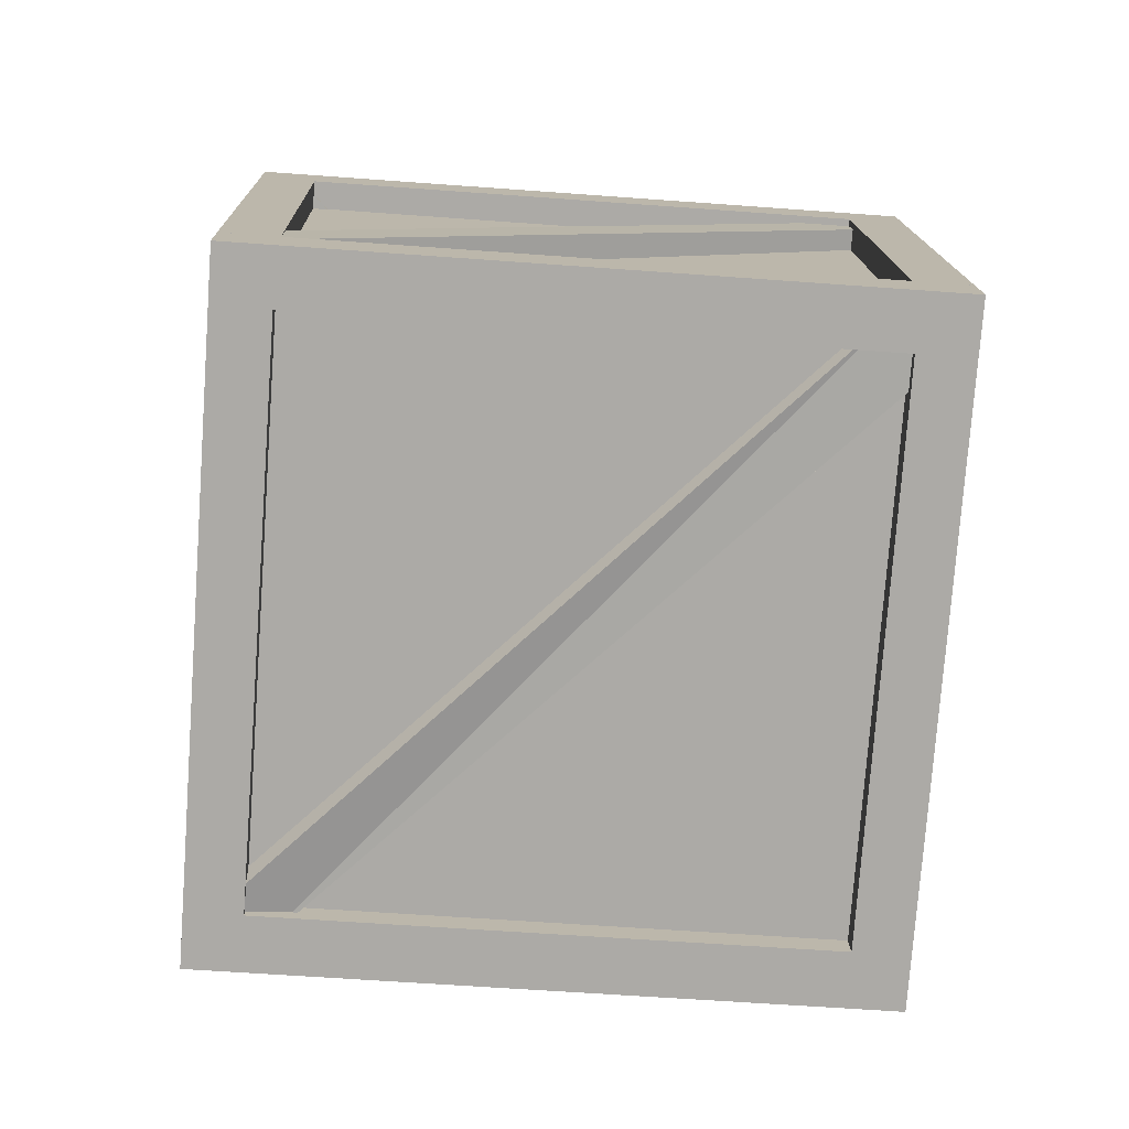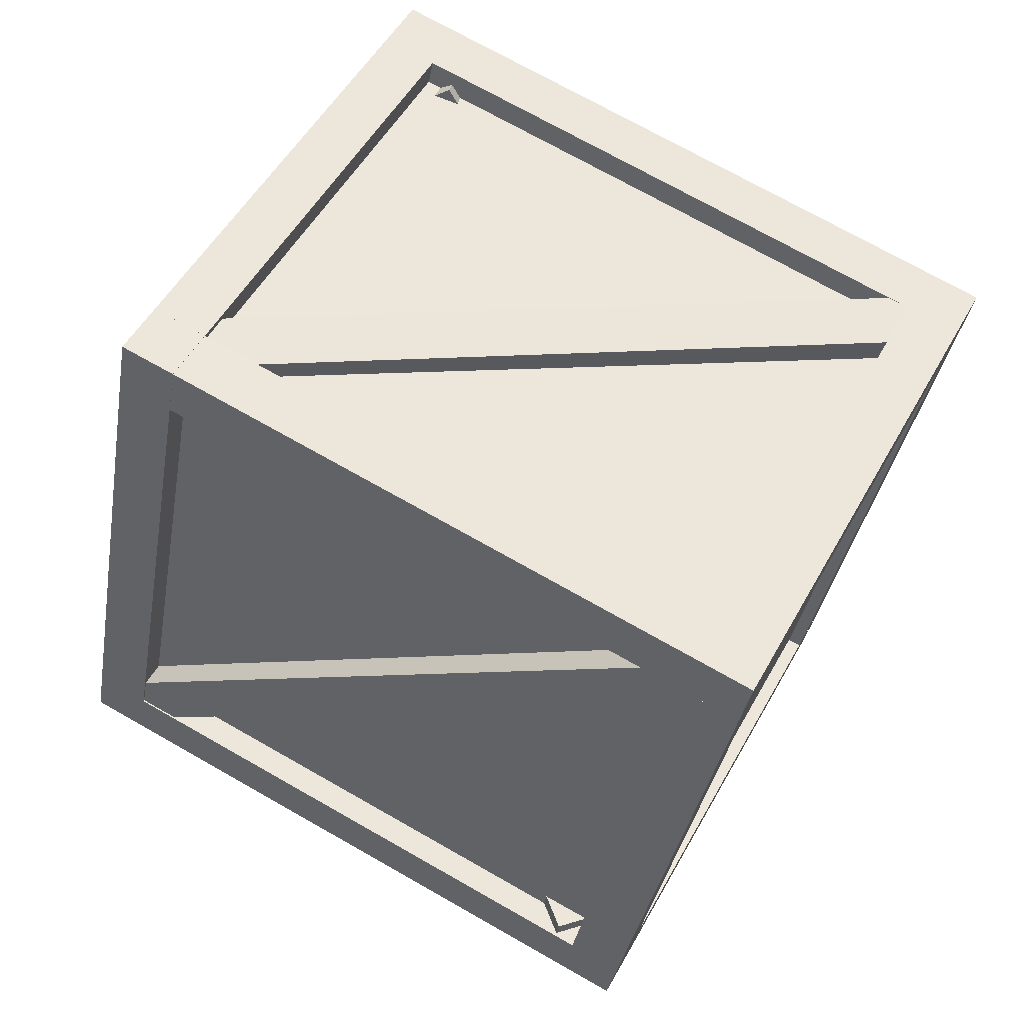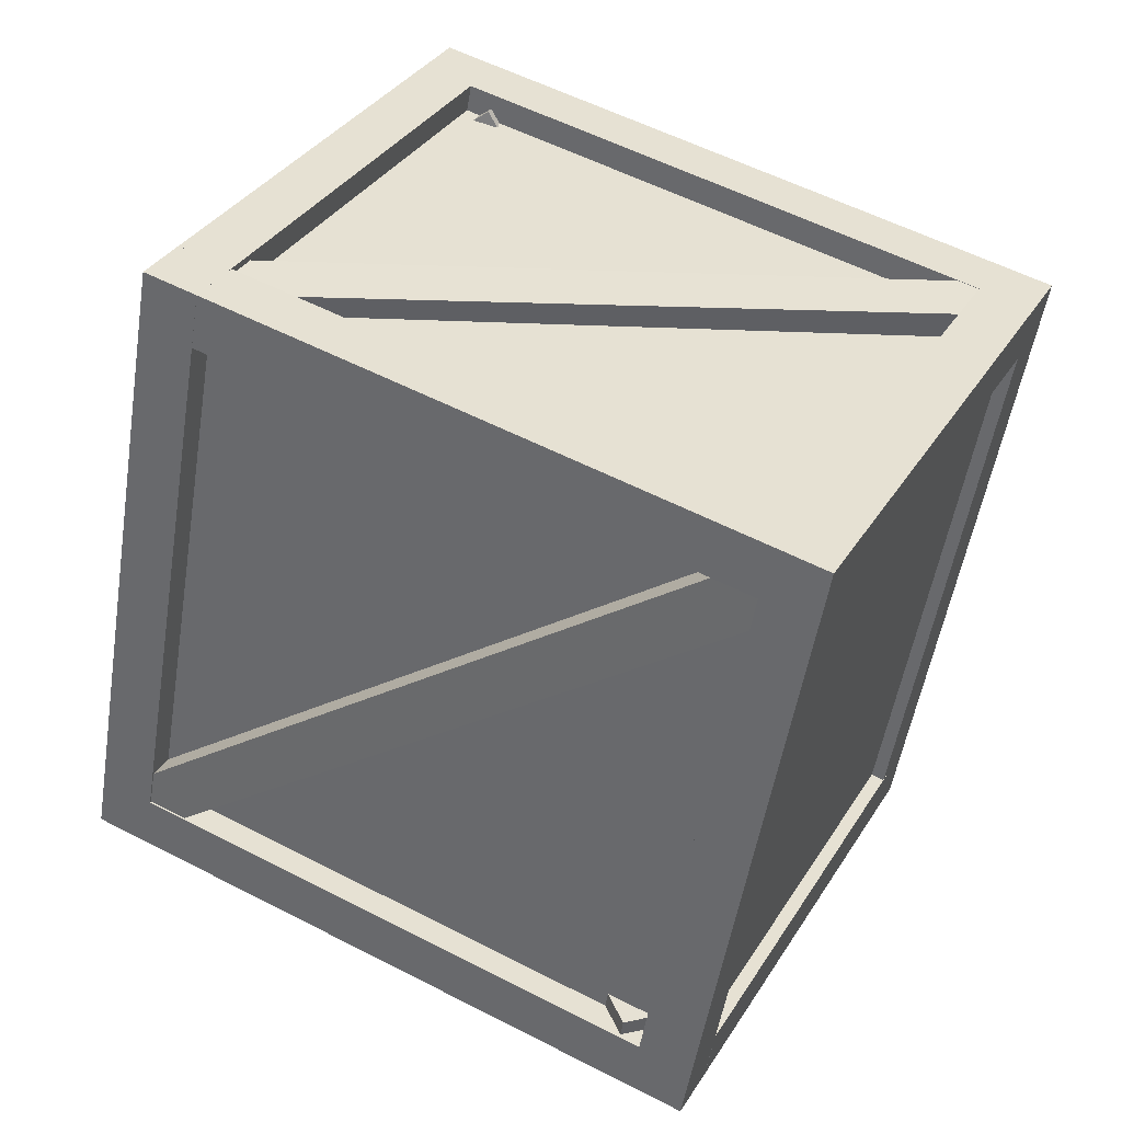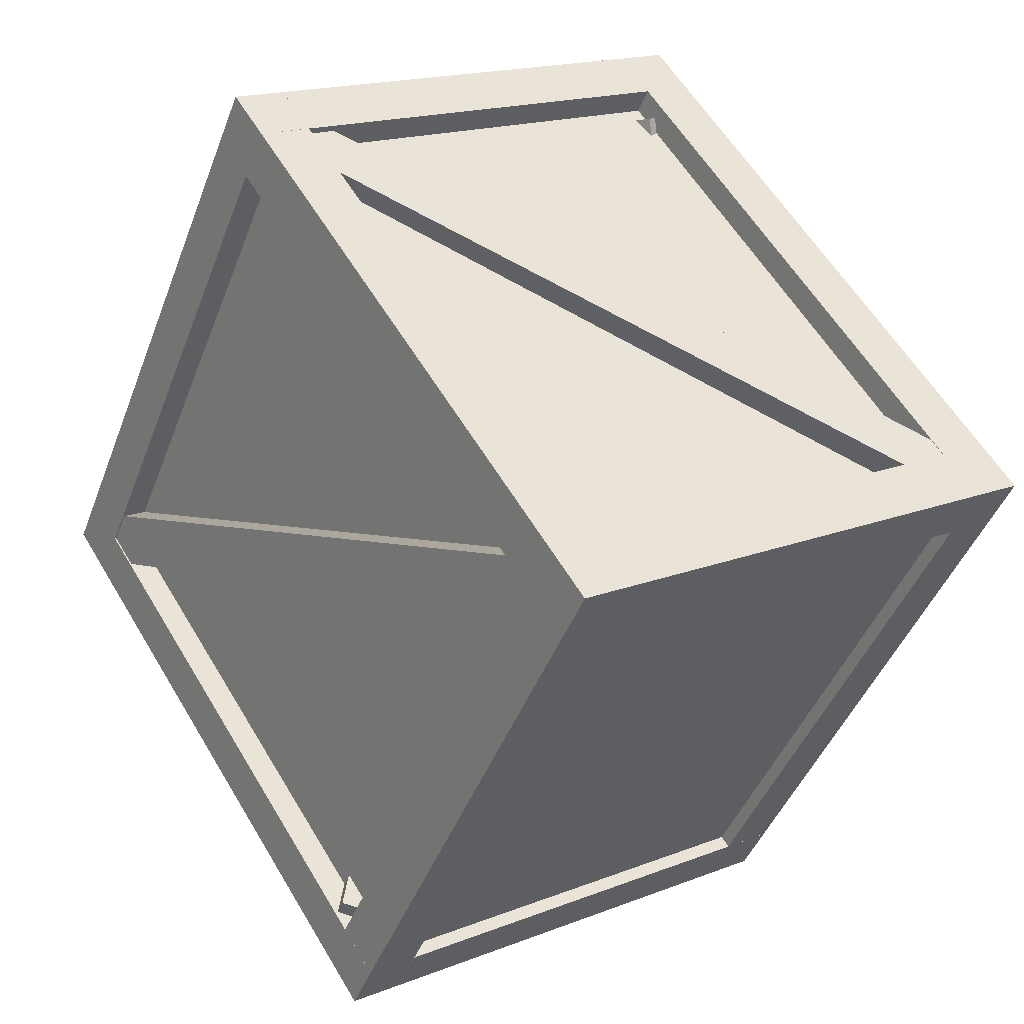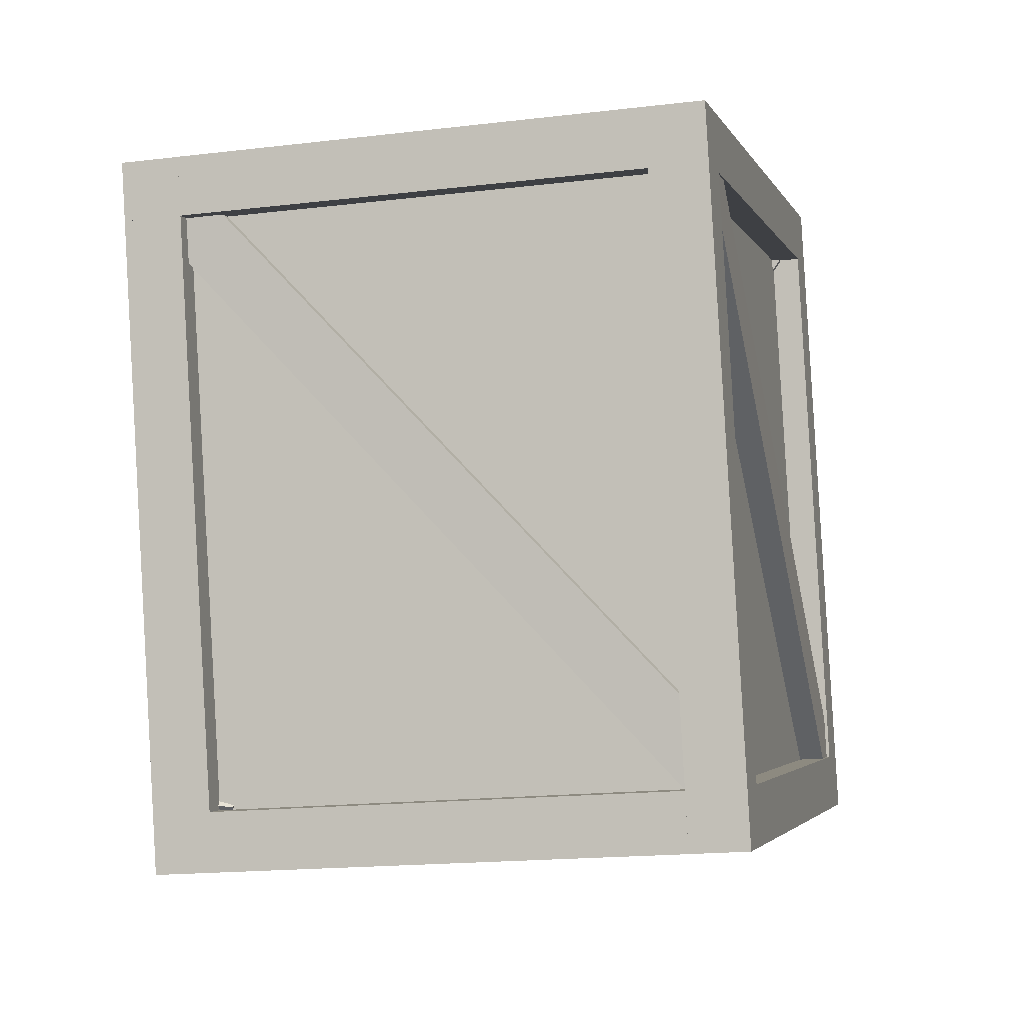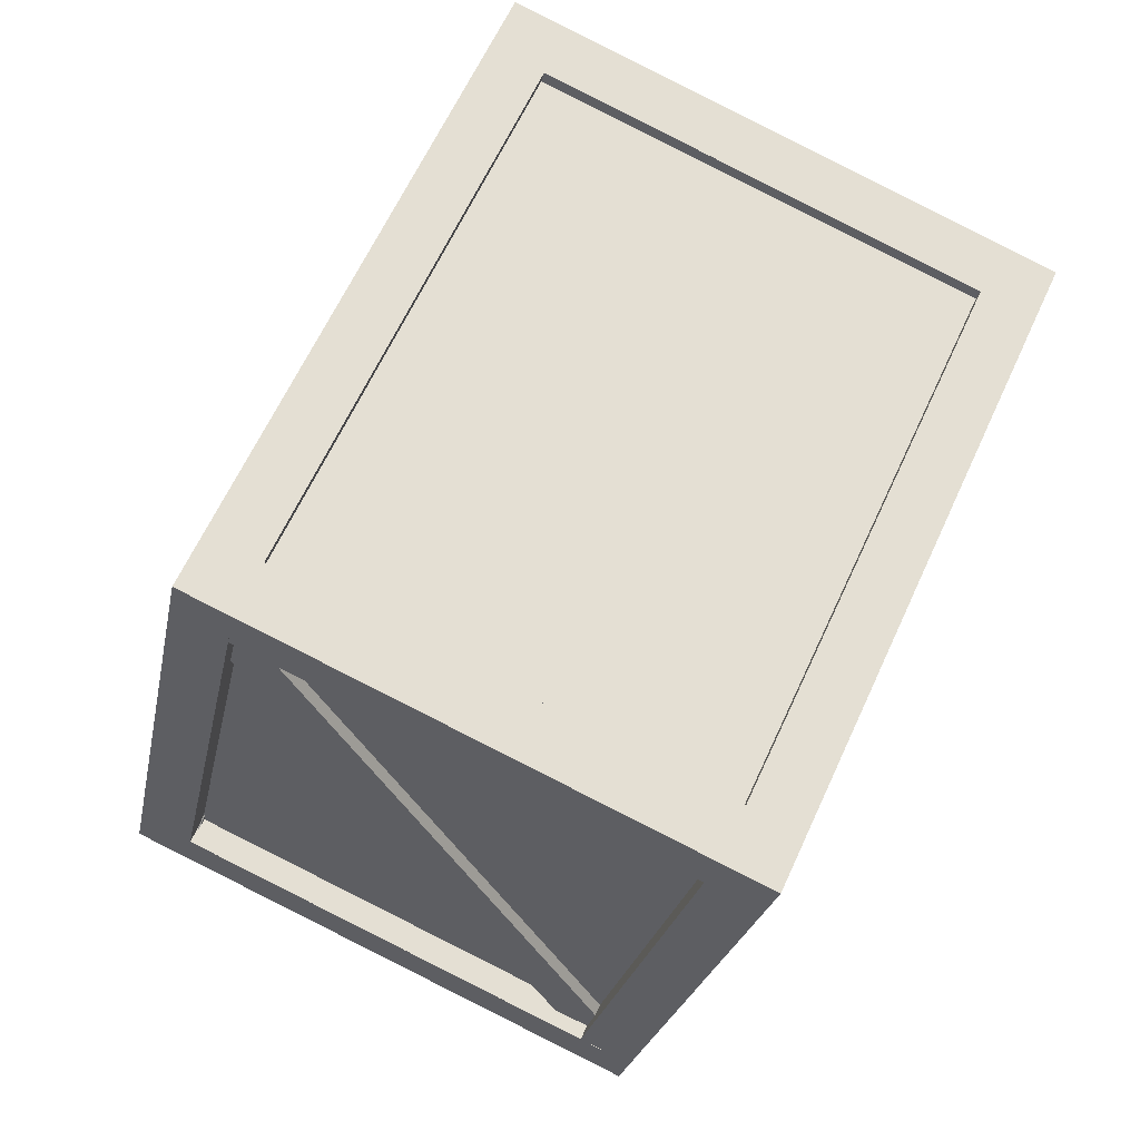
<metadata>
{"format":"obj","ext":"obj","renderer":"f3d","projection":"perspective","resolution":1024,"background":"white","views":[{"elev":-11.1,"azim":85.5,"up":"+Z"},{"elev":79.2,"azim":-62.1,"up":"+Z"},{"elev":62.2,"azim":-63.1,"up":"+Z"},{"elev":61.7,"azim":-32.0,"up":"+Z"},{"elev":-5.1,"azim":-140.9,"up":"+Y"},{"elev":-20.0,"azim":-12.0,"up":"+Z"}]}
</metadata>
<code>
v 0.04382 -0.2436 -0.2645
v 0.07993 -0.2455 -0.2816
v 0.081 -0.2056 -0.2838
v 0.04488 -0.2037 -0.2667
v 0.2498 -0.2246 0.1687
v 0.2508 -0.1847 0.1664
v 0.2869 -0.1866 0.1493
v 0.2859 -0.2265 0.1516
v 0.2498 -0.2246 0.1687
v -0.07524 -0.2073 0.3225
v -0.07418 -0.1673 0.3202
v 0.2509 -0.1847 0.1664
v 0.2326 -0.2262 0.1326
v 0.2337 -0.1863 0.1303
v -0.09134 -0.1689 0.2841
v -0.0924 -0.2088 0.2864
v -0.2451 -0.2282 -0.1278
v -0.05632 -0.2107 0.2693
v -0.05526 -0.1708 0.267
v -0.244 -0.1883 -0.13
v -0.2812 -0.2262 -0.1107
v -0.2802 -0.1863 -0.113
v -0.09138 -0.1689 0.2841
v -0.09244 -0.2088 0.2864
v -0.2451 -0.2282 -0.1278
v 0.04382 -0.2437 -0.2645
v 0.04488 -0.2037 -0.2668
v -0.244 -0.1883 -0.1301
v -0.2279 -0.2266 -0.09172
v -0.2269 -0.1867 -0.09398
v 0.06205 -0.2022 -0.2307
v 0.06098 -0.2421 -0.2284
v -0.228 -0.2266 -0.09171
v -0.2163 0.2126 -0.1166
v -0.2334 0.211 -0.1527
v -0.2451 -0.2282 -0.1278
v -0.2641 -0.2247 -0.07463
v -0.2812 -0.2262 -0.1107
v -0.2695 0.2129 -0.1356
v -0.2524 0.2145 -0.09948
v -0.2279 -0.2266 -0.09173
v 0.06102 -0.242 -0.2284
v 0.04385 -0.2436 -0.2645
v -0.2451 -0.2282 -0.1278
v -0.2268 -0.1867 -0.09399
v -0.244 -0.1883 -0.1301
v 0.04492 -0.2037 -0.2668
v 0.06208 -0.2021 -0.2307
v 0.06098 -0.2421 -0.2284
v 0.09709 -0.244 -0.2455
v 0.07993 -0.2456 -0.2816
v 0.04382 -0.2437 -0.2645
v 0.07374 0.237 -0.2555
v 0.05657 0.2354 -0.2916
v 0.09269 0.2335 -0.3087
v 0.1099 0.2351 -0.2726
v 0.07374 0.237 -0.2555
v -0.2513 0.2544 -0.1017
v -0.2685 0.2528 -0.1378
v 0.05658 0.2354 -0.2916
v 0.07268 0.1971 -0.2533
v 0.05552 0.1955 -0.2893
v -0.2695 0.2129 -0.1356
v -0.2524 0.2145 -0.09948
v -0.03916 -0.2092 0.3054
v -0.02747 0.2299 0.2805
v -0.04463 0.2283 0.2444
v -0.05632 -0.2108 0.2693
v -0.07528 -0.2073 0.3224
v -0.09244 -0.2089 0.2864
v -0.08074 0.2303 0.2615
v -0.06358 0.2319 0.2976
v -0.03914 -0.2092 0.3054
v 0.2498 -0.2246 0.1687
v 0.2326 -0.2262 0.1326
v -0.0563 -0.2108 0.2693
v -0.03807 -0.1693 0.3031
v -0.05524 -0.1708 0.267
v 0.2337 -0.1863 0.1303
v 0.2509 -0.1847 0.1664
v 0.2498 -0.2246 0.1687
v 0.2859 -0.2265 0.1516
v 0.2687 -0.2281 0.1155
v 0.2326 -0.2262 0.1326
v 0.2625 0.2545 0.1415
v 0.2454 0.2529 0.1054
v 0.2815 0.2509 0.08836
v 0.2986 0.2525 0.1245
v -0.0264 0.2699 0.2782
v -0.2152 0.2525 -0.1188
v -0.2162 0.2125 -0.1166
v -0.02747 0.23 0.2805
v -0.06252 0.2718 0.2953
v -0.06358 0.2319 0.2976
v -0.2524 0.2145 -0.09947
v -0.2513 0.2544 -0.1017
v -0.02639 0.2699 0.2782
v 0.2625 0.2545 0.1416
v 0.2615 0.2145 0.1438
v -0.02745 0.23 0.2805
v -0.04355 0.2683 0.2421
v -0.04461 0.2284 0.2444
v 0.2443 0.213 0.1077
v 0.2454 0.2529 0.1055
v 0.2625 0.2544 0.1415
v 0.2986 0.2525 0.1244
v 0.2975 0.2126 0.1267
v 0.2614 0.2145 0.1438
v 0.05655 0.2354 -0.2916
v 0.05549 0.1955 -0.2894
v 0.0916 0.1935 -0.3065
v 0.09266 0.2335 -0.3087
v 0.05662 0.2354 -0.2916
v -0.2684 0.2528 -0.1378
v -0.2695 0.2128 -0.1356
v 0.05555 0.1955 -0.2894
v 0.07378 0.237 -0.2555
v 0.07271 0.1971 -0.2533
v -0.2523 0.2144 -0.09948
v -0.2513 0.2543 -0.1017
v -0.2543 -0.2165 -0.1018
v 0.07076 -0.2339 -0.2556
v 0.08298 0.2252 -0.2816
v -0.2421 0.2426 -0.1278
v -0.0655 -0.1991 0.2953
v -0.05328 0.26 0.2693
v 0.2718 0.2427 0.1155
v 0.2595 -0.2164 0.1415
v 0.2285 -0.203 0.1768
v 0.212 -0.2045 0.1404
v -0.07027 0.2283 0.2502
v -0.05379 0.2298 0.2866
v 0.258 -0.1801 0.1625
v -0.02427 0.2527 0.2723
v -0.04074 0.2512 0.2359
v 0.2415 -0.1816 0.1261
v -0.2452 -0.198 -0.1151
v -0.2284 -0.1959 -0.07891
v 0.09306 0.1868 -0.2497
v 0.07621 0.1848 -0.2859
v -0.2721 -0.1705 -0.1042
v 0.04931 0.2123 -0.275
v 0.06615 0.2143 -0.2387
v -0.2553 -0.1685 -0.06794
v -0.08983 -0.1952 0.2851
v -0.05359 -0.1976 0.2683
v -0.2276 0.2109 -0.1428
v -0.2638 0.2133 -0.126
v -0.0763 -0.1674 0.3104
v -0.2503 0.2412 -0.1007
v -0.2141 0.2388 -0.1175
v -0.04006 -0.1698 0.2936
v 0.0958 -0.2234 -0.245
v 0.06276 -0.2277 -0.2228
v 0.2502 0.1945 0.1385
v 0.2832 0.1988 0.1163
v 0.07691 -0.1967 -0.268
v 0.2313 0.2212 0.1154
v 0.04386 -0.201 -0.2459
v 0.2703 0.2301 0.08768
o group329106156
g mesh329106156
f 3 2 1
f 4 3 1
f 7 6 5
f 8 7 5
f 8 5 1
f 2 8 1
f 7 3 4
f 6 7 4
f 6 4 1
f 5 6 1
f 7 8 2
f 3 7 2
f 11 10 9
f 12 11 9
f 15 14 13
f 16 15 13
f 16 13 9
f 10 16 9
f 15 11 12
f 14 15 12
f 14 12 9
f 13 14 9
f 15 16 10
f 11 15 10
f 19 18 17
f 20 19 17
f 23 22 21
f 24 23 21
f 24 21 17
f 18 24 17
f 23 19 20
f 22 23 20
f 22 20 17
f 21 22 17
f 23 24 18
f 19 23 18
f 27 26 25
f 28 27 25
f 31 30 29
f 32 31 29
f 32 29 25
f 26 32 25
f 31 27 28
f 30 31 28
f 30 28 25
f 29 30 25
f 31 32 26
f 27 31 26
f 35 34 33
f 36 35 33
f 39 38 37
f 40 39 37
f 40 37 33
f 34 40 33
f 39 35 36
f 38 39 36
f 38 36 33
f 37 38 33
f 39 40 34
f 35 39 34
f 43 42 41
f 44 43 41
f 47 46 45
f 48 47 45
f 48 45 41
f 42 48 41
f 47 43 44
f 46 47 44
f 46 44 41
f 45 46 41
f 47 48 42
f 43 47 42
f 51 50 49
f 52 51 49
f 55 54 53
f 56 55 53
f 56 53 49
f 50 56 49
f 55 51 52
f 54 55 52
f 54 52 49
f 53 54 49
f 55 56 50
f 51 55 50
f 59 58 57
f 60 59 57
f 63 62 61
f 64 63 61
f 64 61 57
f 58 64 57
f 63 59 60
f 62 63 60
f 62 60 57
f 61 62 57
f 63 64 58
f 59 63 58
f 67 66 65
f 68 67 65
f 71 70 69
f 72 71 69
f 72 69 65
f 66 72 65
f 71 67 68
f 70 71 68
f 70 68 65
f 69 70 65
f 71 72 66
f 67 71 66
f 75 74 73
f 76 75 73
f 79 78 77
f 80 79 77
f 80 77 73
f 74 80 73
f 79 75 76
f 78 79 76
f 78 76 73
f 77 78 73
f 79 80 74
f 75 79 74
f 83 82 81
f 84 83 81
f 87 86 85
f 88 87 85
f 88 85 81
f 82 88 81
f 87 83 84
f 86 87 84
f 86 84 81
f 85 86 81
f 87 88 82
f 83 87 82
f 91 90 89
f 92 91 89
f 95 94 93
f 96 95 93
f 96 93 89
f 90 96 89
f 95 91 92
f 94 95 92
f 94 92 89
f 93 94 89
f 95 96 90
f 91 95 90
f 99 98 97
f 100 99 97
f 103 102 101
f 104 103 101
f 104 101 97
f 98 104 97
f 103 99 100
f 102 103 100
f 102 100 97
f 101 102 97
f 103 104 98
f 99 103 98
f 107 106 105
f 108 107 105
f 111 110 109
f 112 111 109
f 112 109 105
f 106 112 105
f 111 107 108
f 110 111 108
f 110 108 105
f 109 110 105
f 111 112 106
f 107 111 106
f 115 114 113
f 116 115 113
f 119 118 117
f 120 119 117
f 120 117 113
f 114 120 113
f 119 115 116
f 118 119 116
f 118 116 113
f 117 118 113
f 119 120 114
f 115 119 114
f 131 130 129
f 132 131 129
f 135 134 133
f 136 135 133
f 136 133 129
f 130 136 129
f 135 131 132
f 134 135 132
f 134 132 129
f 133 134 129
f 135 136 130
f 131 135 130
f 139 138 137
f 140 139 137
f 143 142 141
f 144 143 141
f 144 141 137
f 138 144 137
f 143 139 140
f 142 143 140
f 142 140 137
f 141 142 137
f 143 144 138
f 139 143 138
f 147 146 145
f 148 147 145
f 151 150 149
f 152 151 149
f 152 149 145
f 146 152 145
f 151 147 148
f 150 151 148
f 150 148 145
f 149 150 145
f 151 152 146
f 147 151 146
f 155 154 153
f 156 155 153
f 159 158 157
f 159 157 153
f 154 159 153
f 158 155 156
f 157 156 153
f 158 159 154
f 155 158 154
f 158 160 157
f 156 160 158
f 157 160 156
f 123 122 121
f 124 123 121
f 127 126 125
f 128 127 125
f 128 125 121
f 122 128 121
f 127 123 124
f 126 127 124
f 126 124 121
f 125 126 121
f 127 128 122
f 123 127 122

</code>
